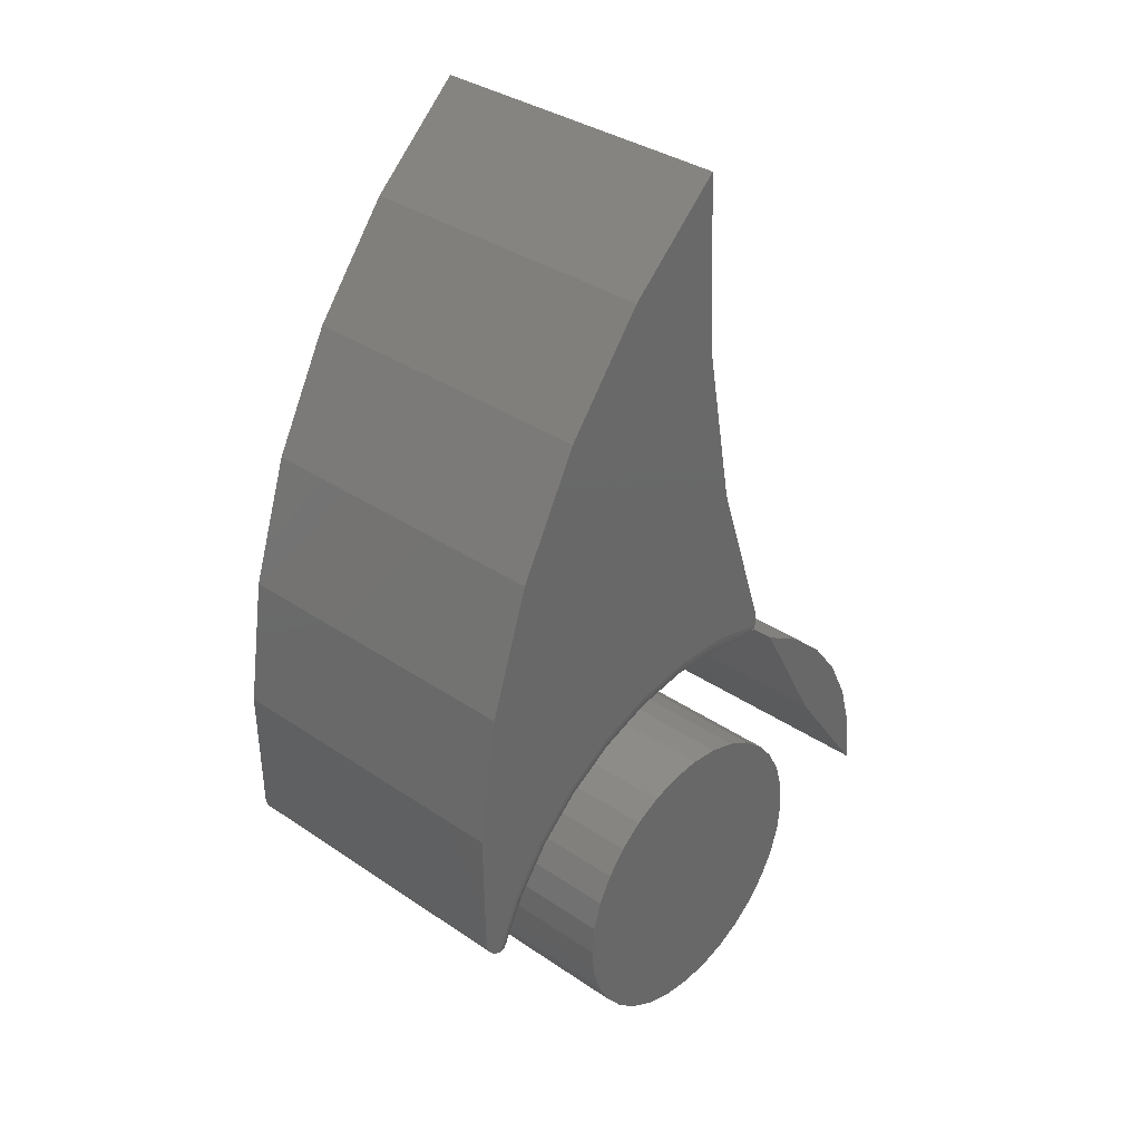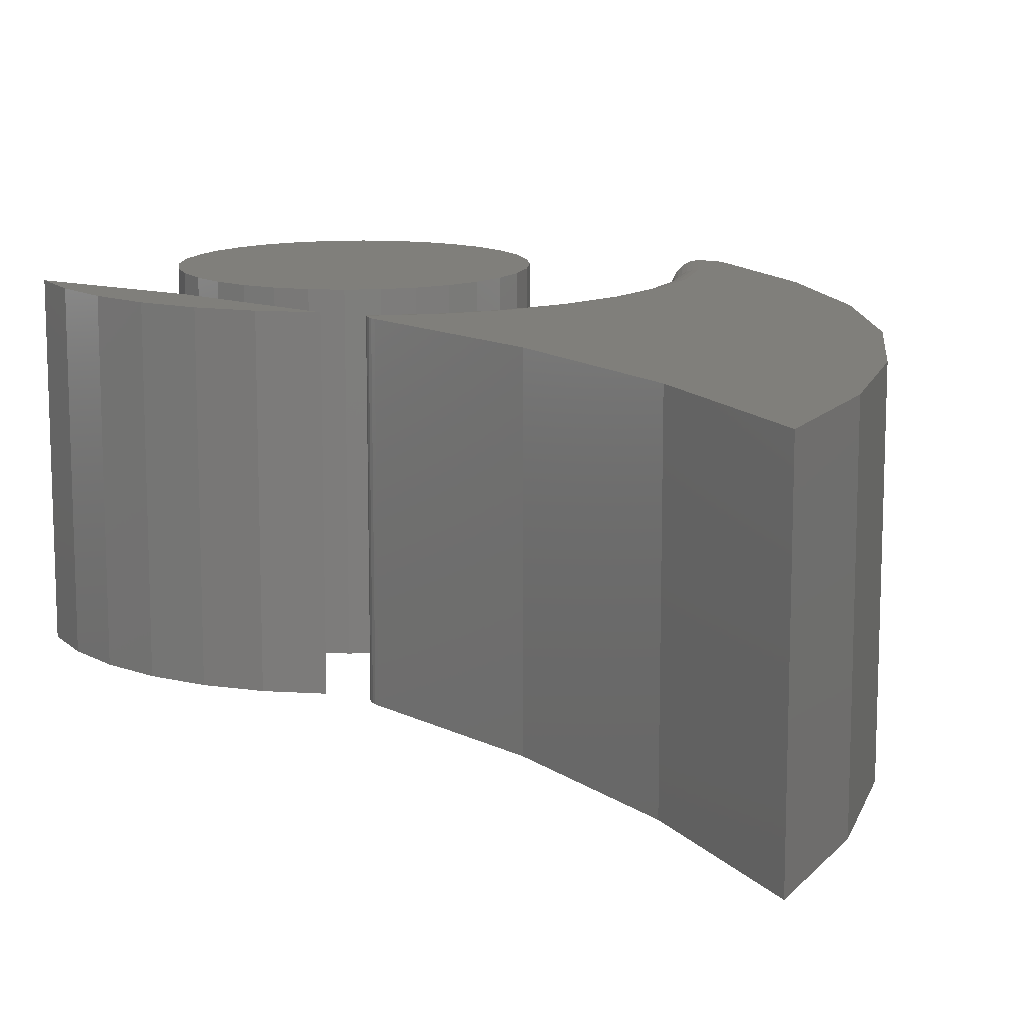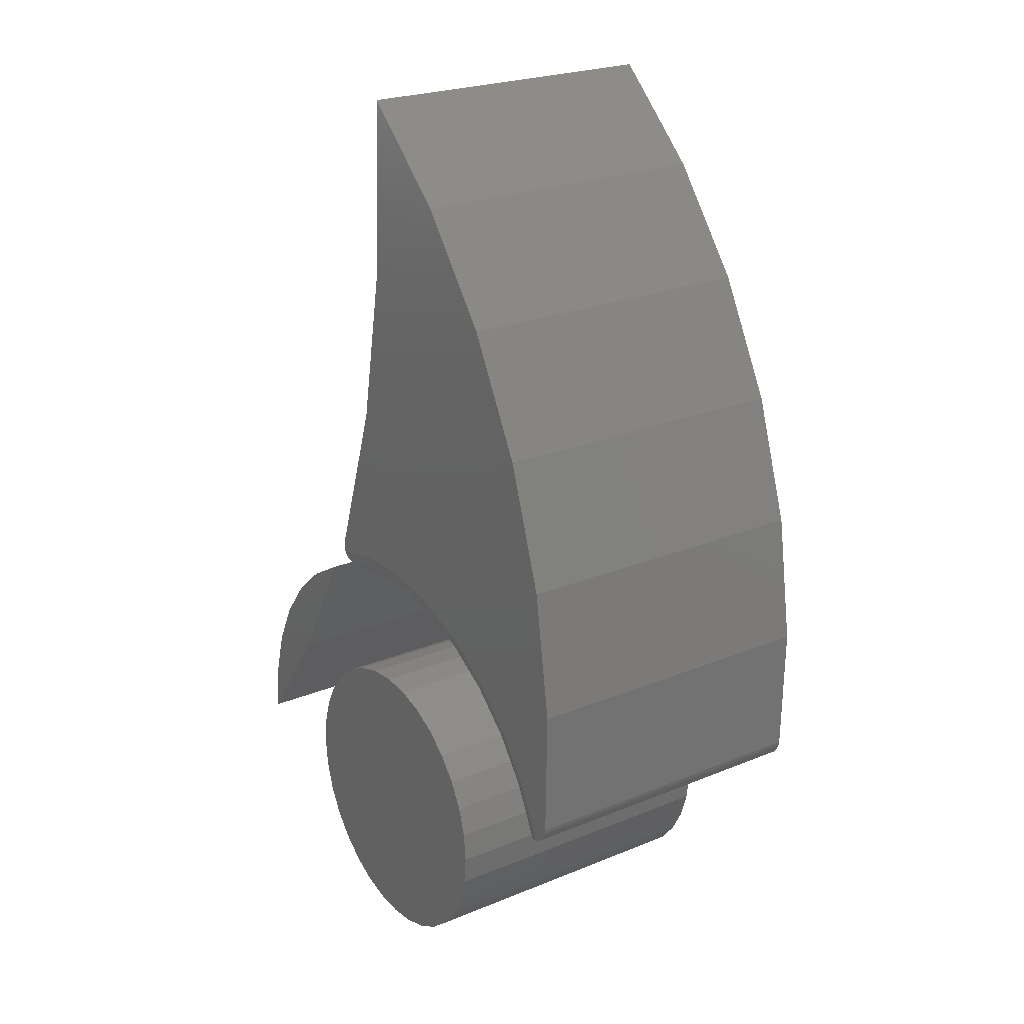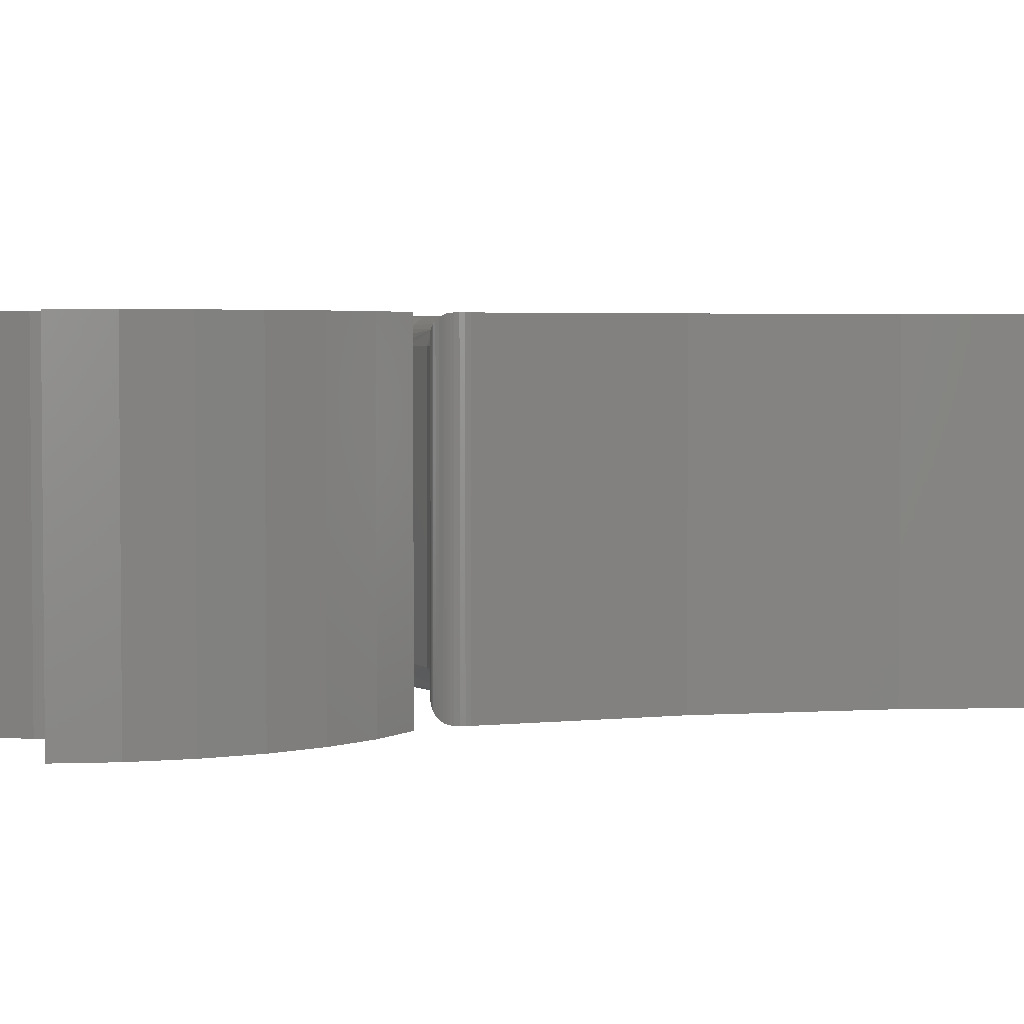
<metadata>
{"format":"stl","ext":"stl","renderer":"f3d","projection":"perspective","resolution":1024,"background":"white","views":[{"elev":34.8,"azim":-47.7,"up":"+Y"},{"elev":13.0,"azim":157.5,"up":"+Z"},{"elev":23.9,"azim":-124.3,"up":"+Y"},{"elev":3.3,"azim":88.2,"up":"+Z"}]}
</metadata>
<code>
# stl→obj: 270 verts, 528 faces
v 0.1762 0.1126 0.2891
v 0.2574 -1.275e-14 0.2891
v 0.2529 0.04847 0.2891
v 0.2394 0.09523 0.2891
v 0.2174 0.1387 0.2891
v 0.1876 0.1772 0.2891
v 0.1512 0.2095 0.2891
v 0.1094 0.2344 0.2891
v 0.1762 0.1126 0
v 0.1094 0.2344 0
v 0.1512 0.2095 0
v 0.1876 0.1772 0
v 0.2174 0.1387 0
v 0.2394 0.09523 0
v 0.2529 0.04847 0
v 0.2574 -1.275e-14 0
v -0.02555 0.145 0.2891
v 0.03015 0.145 0.2891
v 0.002303 0.1477 0.2891
v -0.05233 0.1368 0.2891
v 0.05694 0.1368 0.2891
v 0.05694 -0.127 0.2891
v -0.02555 -0.1351 0.2891
v 0.03015 -0.1351 0.2891
v 0.002303 -0.1378 0.2891
v 0.08162 0.1236 0.2891
v -0.07701 0.1236 0.2891
v 0.1033 0.1059 0.2891
v -0.09865 0.1059 0.2891
v 0.121 0.08425 0.2891
v -0.1164 0.08425 0.2891
v 0.1342 0.05957 0.2891
v -0.1296 0.05957 0.2891
v 0.1423 0.03279 0.2891
v -0.1377 0.03279 0.2891
v 0.1451 0.004934 0.2891
v -0.1405 0.004934 0.2891
v 0.1423 -0.02292 0.2891
v -0.1377 -0.02292 0.2891
v 0.1342 -0.0497 0.2891
v -0.1296 -0.0497 0.2891
v 0.121 -0.07438 0.2891
v -0.1164 -0.07438 0.2891
v 0.1033 -0.09601 0.2891
v -0.09865 -0.09601 0.2891
v 0.08162 -0.1138 0.2891
v -0.07701 -0.1138 0.2891
v -0.05233 -0.127 0.2891
v 0.002303 0.1477 0
v 0.03015 0.145 0
v -0.02555 0.145 0
v -0.05233 0.1368 0
v 0.05694 0.1368 0
v 0.03015 -0.1351 0
v -0.02555 -0.1351 0
v 0.05694 -0.127 0
v 0.002303 -0.1378 0
v -0.05233 -0.127 0
v -0.07701 -0.1138 0
v 0.08162 -0.1138 0
v -0.09865 -0.09601 0
v 0.1033 -0.09601 0
v -0.1164 -0.07438 0
v 0.121 -0.07438 0
v -0.1296 -0.0497 0
v 0.1342 -0.0497 0
v -0.1377 -0.02292 0
v 0.1423 -0.02292 0
v -0.1405 0.004934 0
v 0.1451 0.004934 0
v -0.1377 0.03279 0
v 0.1423 0.03279 0
v -0.1296 0.05957 0
v 0.1342 0.05957 0
v -0.1164 0.08425 0
v 0.121 0.08425 0
v -0.09865 0.1059 0
v 0.1033 0.1059 0
v -0.07701 0.1236 0
v 0.08162 0.1236 0
v -0.2626 0.3532 0.2891
v -0.2809 0.2342 0.2891
v -0.07406 0.2679 0.2891
v -0.02125 0.2764 0.2891
v 0.08343 0.2782 0.2891
v 0.03192 0.4308 0.2891
v -0.2246 0.4674 0.2891
v -0.2788 0.1138 0.2891
v -0.2414 0.1428 0.2891
v -0.2095 0.1857 0.2891
v -0.17 0.2217 0.2891
v -0.1243 0.2495 0.2891
v -0.2781 0.1097 0.2891
v -0.2765 0.1057 0.2891
v -0.2743 0.1022 0.2891
v -0.2715 0.09903 0.2891
v -0.2682 0.09645 0.2891
v -0.2645 0.0945 0.2891
v 0.0322 0.2747 0.2891
v 0.08432 0.2627 0.2891
v 0.0851 0.2665 0.2891
v 0.0852 0.2705 0.2891
v 0.08464 0.2744 0.2891
v -0.005181 0.75 0.2891
v -0.09397 0.6687 0.2891
v 0.002192 0.5891 0.2891
v -0.1678 0.5736 0.2891
v -0.2626 0.3532 0
v -0.2246 0.4674 0
v 0.03192 0.4308 0
v 0.08343 0.2782 0
v -0.02125 0.2764 0
v -0.07406 0.2679 0
v -0.2809 0.2342 0
v -0.1243 0.2495 0
v -0.17 0.2217 0
v -0.2095 0.1857 0
v -0.2414 0.1428 0
v -0.2788 0.1138 0
v -0.2645 0.0945 0
v -0.2682 0.09645 0
v -0.2715 0.09903 0
v -0.2743 0.1022 0
v -0.2765 0.1057 0
v -0.2781 0.1097 0
v 0.0322 0.2747 0
v 0.08464 0.2744 0
v 0.0852 0.2705 0
v 0.0851 0.2665 0
v 0.08432 0.2627 0
v -0.005181 0.75 0
v 0.002192 0.5891 0
v -0.09397 0.6687 0
v -0.1678 0.5736 0
v -0.1141 0.2284 0.02344
v -0.1516 0.2061 0.2656
v -0.1516 0.2061 0.02344
v -0.1848 0.1778 0.2656
v -0.1848 0.1778 0.02344
v -0.2126 0.1442 0.2656
v -0.2126 0.1442 0.02344
v -0.2343 0.1063 0.2656
v -0.2343 0.1063 0.02344
v -0.1141 0.2284 0.2656
v -0.0733 0.2439 0.02344
v -0.0733 0.2439 0.2656
v -0.03047 0.2521 0.02344
v -0.03047 0.2521 0.2656
v 0.01315 0.253 0.02344
v 0.01315 0.253 0.2656
v 0.05627 0.2464 0.02344
v 0.05627 0.2464 0.2656
v 0.02968 0.2553 0.2786
v 0.05974 0.2458 0.2693
v 0.03161 0.2701 0.2886
v 0.08333 0.2599 0.2889
v -0.02002 0.257 0.2786
v -0.1951 0.1726 0.2786
v -0.2438 0.09589 0.2795
v -0.2272 0.1342 0.2822
v -0.2471 0.09431 0.2824
v -0.2303 0.136 0.2851
v -0.2506 0.09325 0.2848
v -0.2543 0.09276 0.2867
v -0.2337 0.1381 0.2873
v -0.2561 0.09273 0.2875
v -0.2375 0.1404 0.2886
v -0.258 0.09286 0.2881
v -0.2599 0.09313 0.2886
v -0.2617 0.09355 0.2889
v 0.06331 0.2458 0.2729
v 0.0668 0.2462 0.2763
v 0.07033 0.2473 0.2795
v 0.03006 0.2582 0.2822
v 0.07198 0.248 0.281
v 0.07516 0.2499 0.2837
v 0.03052 0.2617 0.2851
v 0.07803 0.2522 0.2858
v 0.03104 0.2658 0.2873
v 0.08051 0.255 0.2875
v 0.08159 0.2566 0.2881
v 0.08252 0.2582 0.2886
v -0.1143 0.2288 0.2702
v -0.1583 0.2061 0.2786
v -0.1148 0.23 0.2746
v -0.1158 0.2319 0.2786
v -0.2247 0.1327 0.2786
v -0.2407 0.09799 0.2763
v -0.2382 0.1004 0.2729
v -0.236 0.1032 0.2693
v -0.06912 0.2491 0.2786
v -0.02096 0.2719 0.2886
v -0.02069 0.2675 0.2873
v -0.02043 0.2634 0.2851
v -0.02021 0.2599 0.2822
v -0.06986 0.2519 0.2822
v -0.07076 0.2553 0.2851
v -0.07179 0.2593 0.2873
v -0.0729 0.2635 0.2886
v -0.1171 0.2345 0.2822
v -0.1186 0.2377 0.2851
v -0.1204 0.2414 0.2873
v -0.1223 0.2453 0.2886
v -0.16 0.2084 0.2822
v -0.1622 0.2113 0.2851
v -0.1646 0.2145 0.2873
v -0.1672 0.218 0.2886
v -0.1972 0.1746 0.2822
v -0.1999 0.177 0.2851
v -0.2029 0.1797 0.2873
v -0.2061 0.1826 0.2886
v 0.05974 0.2458 0.01978
v 0.06331 0.2458 0.01615
v 0.0668 0.2462 0.01276
v 0.07033 0.2473 0.009513
v 0.07198 0.248 0.008057
v 0.07516 0.2499 0.00541
v 0.07803 0.2522 0.003226
v 0.08051 0.255 0.001574
v 0.08333 0.2599 0.0001854
v 0.08252 0.2582 0.0004993
v 0.08159 0.2566 0.0009565
v -0.02002 0.257 0.01042
v -0.1951 0.1726 0.01042
v -0.2617 0.09355 0.0001854
v -0.2375 0.1404 0.0004503
v -0.2599 0.09313 0.0004993
v -0.258 0.09286 0.0009565
v -0.2337 0.1381 0.001784
v -0.2561 0.09273 0.001574
v -0.2524 0.09293 0.003226
v -0.2303 0.136 0.00395
v -0.2488 0.09372 0.00541
v -0.2272 0.1342 0.006865
v -0.2454 0.09505 0.008057
v -0.2438 0.09589 0.009513
v 0.03161 0.2701 0.0004503
v 0.03104 0.2658 0.001784
v 0.03052 0.2617 0.00395
v 0.03006 0.2582 0.006865
v -0.1143 0.2288 0.01887
v -0.2247 0.1327 0.01042
v -0.236 0.1032 0.01978
v -0.2382 0.1004 0.01615
v -0.2407 0.09799 0.01276
v 0.02968 0.2553 0.01042
v -0.06912 0.2491 0.01042
v -0.1148 0.23 0.01447
v -0.1158 0.2319 0.01042
v -0.1583 0.2061 0.01042
v -0.02096 0.2719 0.0004503
v -0.02069 0.2675 0.001784
v -0.02043 0.2634 0.00395
v -0.02021 0.2599 0.006865
v -0.0729 0.2635 0.0004503
v -0.07179 0.2593 0.001784
v -0.07076 0.2553 0.00395
v -0.06986 0.2519 0.006865
v -0.1223 0.2453 0.0004503
v -0.1204 0.2414 0.001784
v -0.1186 0.2377 0.00395
v -0.1171 0.2345 0.006865
v -0.1672 0.218 0.0004503
v -0.1646 0.2145 0.001784
v -0.1622 0.2113 0.00395
v -0.16 0.2084 0.006865
v -0.2061 0.1826 0.0004503
v -0.2029 0.1797 0.001784
v -0.1999 0.177 0.00395
v -0.1972 0.1746 0.006865
f 1 2 3
f 1 3 4
f 1 4 5
f 1 5 6
f 1 6 7
f 1 7 8
f 9 10 11
f 9 11 12
f 9 12 13
f 9 13 14
f 9 14 15
f 9 15 16
f 16 2 9
f 9 2 1
f 9 1 10
f 10 1 8
f 10 8 11
f 11 8 7
f 11 7 12
f 12 7 6
f 12 6 13
f 13 6 5
f 13 5 14
f 14 5 4
f 14 4 15
f 15 4 3
f 15 3 16
f 16 3 2
f 17 18 19
f 18 17 20
f 18 20 21
f 22 23 24
f 24 23 25
f 21 20 26
f 26 20 27
f 26 27 28
f 28 27 29
f 28 29 30
f 30 29 31
f 30 31 32
f 32 31 33
f 32 33 34
f 34 33 35
f 34 35 36
f 36 35 37
f 36 37 38
f 38 37 39
f 38 39 40
f 40 39 41
f 40 41 42
f 42 41 43
f 42 43 44
f 44 43 45
f 44 45 46
f 46 45 47
f 46 47 22
f 22 47 48
f 22 48 23
f 49 50 51
f 52 51 50
f 53 52 50
f 54 55 56
f 57 55 54
f 55 58 56
f 56 58 59
f 56 59 60
f 60 59 61
f 60 61 62
f 62 61 63
f 62 63 64
f 64 63 65
f 64 65 66
f 66 65 67
f 66 67 68
f 68 67 69
f 68 69 70
f 70 69 71
f 70 71 72
f 72 71 73
f 72 73 74
f 74 73 75
f 74 75 76
f 76 75 77
f 76 77 78
f 78 77 79
f 78 79 80
f 80 79 52
f 80 52 53
f 70 36 68
f 68 36 38
f 68 38 66
f 66 38 40
f 66 40 64
f 64 40 42
f 64 42 62
f 62 42 44
f 62 44 60
f 60 44 46
f 60 46 56
f 56 46 22
f 56 22 54
f 54 22 24
f 54 24 57
f 57 24 25
f 57 25 55
f 55 25 23
f 55 23 58
f 58 23 48
f 58 48 59
f 59 48 47
f 59 47 61
f 61 47 45
f 61 45 63
f 63 45 43
f 63 43 65
f 65 43 41
f 65 41 67
f 67 41 39
f 67 39 69
f 69 39 37
f 69 37 71
f 71 37 35
f 71 35 73
f 73 35 33
f 73 33 75
f 75 33 31
f 75 31 77
f 77 31 29
f 77 29 79
f 79 29 27
f 79 27 52
f 52 27 20
f 52 20 51
f 51 20 17
f 51 17 49
f 49 17 19
f 49 19 50
f 50 19 18
f 50 18 53
f 53 18 21
f 53 21 80
f 80 21 26
f 80 26 78
f 78 26 28
f 78 28 76
f 76 28 30
f 76 30 74
f 74 30 32
f 74 32 72
f 72 32 34
f 72 34 70
f 70 34 36
f 81 82 83
f 81 83 84
f 81 84 85
f 81 85 86
f 81 86 87
f 82 88 89
f 82 89 90
f 82 90 91
f 82 91 92
f 82 92 83
f 89 88 93
f 89 93 94
f 89 94 95
f 89 95 96
f 89 96 97
f 89 97 98
f 99 100 101
f 99 101 102
f 99 102 103
f 99 103 85
f 99 85 84
f 104 105 106
f 106 105 107
f 106 107 86
f 86 107 87
f 108 109 110
f 108 110 111
f 108 111 112
f 108 112 113
f 108 113 114
f 114 113 115
f 114 115 116
f 114 116 117
f 114 117 118
f 114 118 119
f 118 120 121
f 118 121 122
f 118 122 123
f 118 123 124
f 118 124 125
f 118 125 119
f 126 112 111
f 126 111 127
f 126 127 128
f 126 128 129
f 126 129 130
f 131 132 133
f 133 132 134
f 132 110 134
f 134 110 109
f 135 136 137
f 137 136 138
f 137 138 139
f 139 138 140
f 139 140 141
f 141 140 142
f 141 142 143
f 136 135 144
f 144 135 145
f 144 145 146
f 146 145 147
f 146 147 148
f 148 147 149
f 148 149 150
f 150 149 151
f 150 151 152
f 119 88 114
f 114 88 82
f 114 82 108
f 108 82 81
f 108 81 109
f 109 81 87
f 109 87 134
f 134 87 107
f 134 107 133
f 133 107 105
f 133 105 131
f 131 105 104
f 110 85 111
f 85 110 86
f 86 110 132
f 86 132 106
f 106 132 131
f 106 131 104
f 152 153 150
f 152 154 153
f 100 155 156
f 100 99 155
f 157 148 150
f 158 140 138
f 159 160 161
f 161 160 162
f 161 162 163
f 164 163 162
f 162 165 164
f 164 165 166
f 166 165 167
f 168 166 167
f 168 167 169
f 170 169 167
f 167 89 170
f 98 170 89
f 153 154 171
f 153 171 172
f 172 173 153
f 174 153 173
f 174 173 175
f 174 175 176
f 174 176 177
f 176 178 177
f 179 177 178
f 179 178 180
f 179 180 181
f 179 181 182
f 179 182 155
f 155 182 156
f 183 136 144
f 184 158 138
f 184 138 136
f 184 136 183
f 184 183 185
f 184 185 186
f 187 160 159
f 187 159 188
f 187 188 189
f 187 189 190
f 187 190 142
f 187 142 140
f 187 140 158
f 191 186 185
f 191 185 183
f 191 183 144
f 191 144 146
f 191 146 148
f 191 148 157
f 99 84 155
f 155 84 192
f 155 192 179
f 179 192 193
f 179 193 177
f 177 193 194
f 177 194 174
f 174 194 195
f 174 195 153
f 153 195 157
f 153 157 150
f 191 157 196
f 196 157 195
f 196 195 197
f 197 195 194
f 197 194 198
f 198 194 193
f 198 193 199
f 199 193 192
f 199 192 83
f 83 192 84
f 186 191 200
f 200 191 196
f 200 196 201
f 201 196 197
f 201 197 202
f 202 197 198
f 202 198 203
f 203 198 199
f 203 199 92
f 92 199 83
f 184 186 204
f 204 186 200
f 204 200 205
f 205 200 201
f 205 201 206
f 206 201 202
f 206 202 207
f 207 202 203
f 207 203 91
f 91 203 92
f 158 184 208
f 208 184 204
f 208 204 209
f 209 204 205
f 209 205 210
f 210 205 206
f 210 206 211
f 211 206 207
f 211 207 90
f 90 207 91
f 187 158 160
f 160 158 208
f 160 208 162
f 162 208 209
f 162 209 165
f 165 209 210
f 165 210 167
f 167 210 211
f 167 211 89
f 89 211 90
f 152 212 154
f 152 151 212
f 154 212 213
f 154 213 171
f 171 213 214
f 171 214 172
f 172 214 215
f 172 215 173
f 173 215 216
f 173 216 175
f 175 216 217
f 175 217 176
f 176 217 218
f 176 218 178
f 178 218 219
f 111 85 127
f 127 85 103
f 127 103 128
f 128 103 102
f 128 102 129
f 129 102 101
f 129 101 130
f 130 101 100
f 130 100 220
f 220 100 156
f 220 156 221
f 221 156 182
f 221 182 222
f 222 182 181
f 222 181 219
f 219 181 180
f 219 180 178
f 147 223 149
f 141 224 139
f 120 118 225
f 118 226 225
f 225 226 227
f 228 227 226
f 226 229 228
f 228 229 230
f 231 230 229
f 229 232 231
f 233 231 232
f 232 234 233
f 233 234 235
f 236 235 234
f 130 220 126
f 126 220 237
f 237 220 221
f 237 221 222
f 237 222 219
f 237 219 238
f 238 219 218
f 238 218 239
f 239 218 217
f 239 217 240
f 217 216 240
f 240 216 215
f 241 145 135
f 242 224 141
f 242 141 143
f 242 143 243
f 242 243 244
f 242 244 245
f 242 245 236
f 242 236 234
f 246 240 215
f 246 215 214
f 246 214 213
f 246 213 212
f 246 212 151
f 246 151 149
f 246 149 223
f 247 223 147
f 247 147 145
f 247 145 241
f 247 241 248
f 247 248 249
f 250 249 248
f 250 248 241
f 250 241 135
f 250 135 137
f 250 137 139
f 250 139 224
f 112 126 251
f 251 126 237
f 251 237 252
f 252 237 238
f 252 238 253
f 253 238 239
f 253 239 254
f 254 239 240
f 254 240 223
f 223 240 246
f 113 112 255
f 255 112 251
f 255 251 256
f 256 251 252
f 256 252 257
f 257 252 253
f 257 253 258
f 258 253 254
f 258 254 247
f 247 254 223
f 115 113 259
f 259 113 255
f 259 255 260
f 260 255 256
f 260 256 261
f 261 256 257
f 261 257 262
f 262 257 258
f 262 258 249
f 249 258 247
f 116 115 263
f 263 115 259
f 263 259 264
f 264 259 260
f 264 260 265
f 265 260 261
f 265 261 266
f 266 261 262
f 266 262 250
f 250 262 249
f 117 116 267
f 267 116 263
f 267 263 268
f 268 263 264
f 268 264 269
f 269 264 265
f 269 265 270
f 270 265 266
f 270 266 224
f 224 266 250
f 118 117 226
f 226 117 267
f 226 267 229
f 229 267 268
f 229 268 232
f 232 268 269
f 232 269 234
f 234 269 270
f 234 270 242
f 242 270 224
f 143 190 243
f 143 142 190
f 230 231 164
f 164 231 163
f 163 231 233
f 163 233 161
f 161 233 235
f 161 235 236
f 161 236 159
f 159 236 245
f 159 245 188
f 188 245 244
f 188 244 189
f 189 244 243
f 189 243 190
f 88 119 93
f 93 119 125
f 93 125 94
f 94 125 124
f 94 124 95
f 95 124 123
f 95 123 96
f 96 123 122
f 96 122 97
f 97 122 121
f 97 121 98
f 98 121 120
f 98 120 170
f 170 120 225
f 170 225 169
f 169 225 227
f 169 227 168
f 168 227 228
f 168 228 166
f 166 228 230
f 166 230 164

</code>
